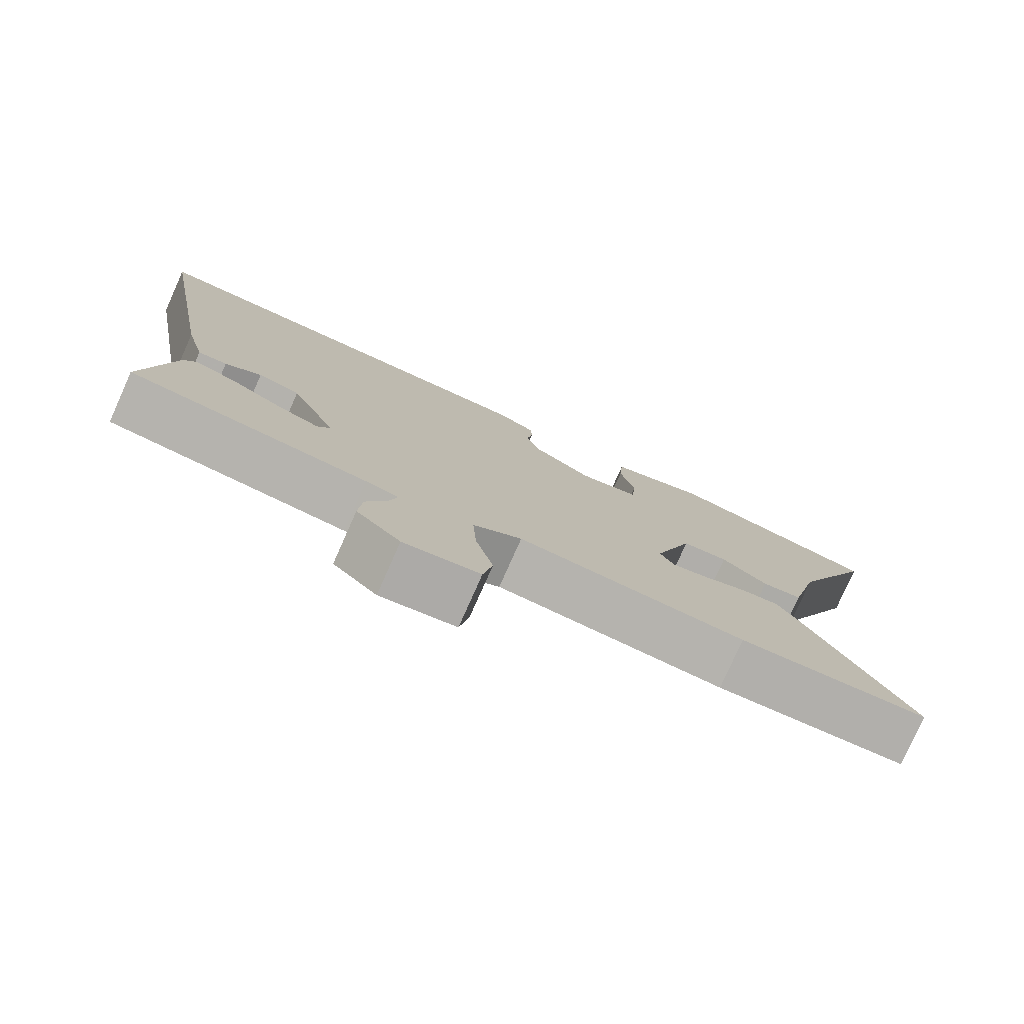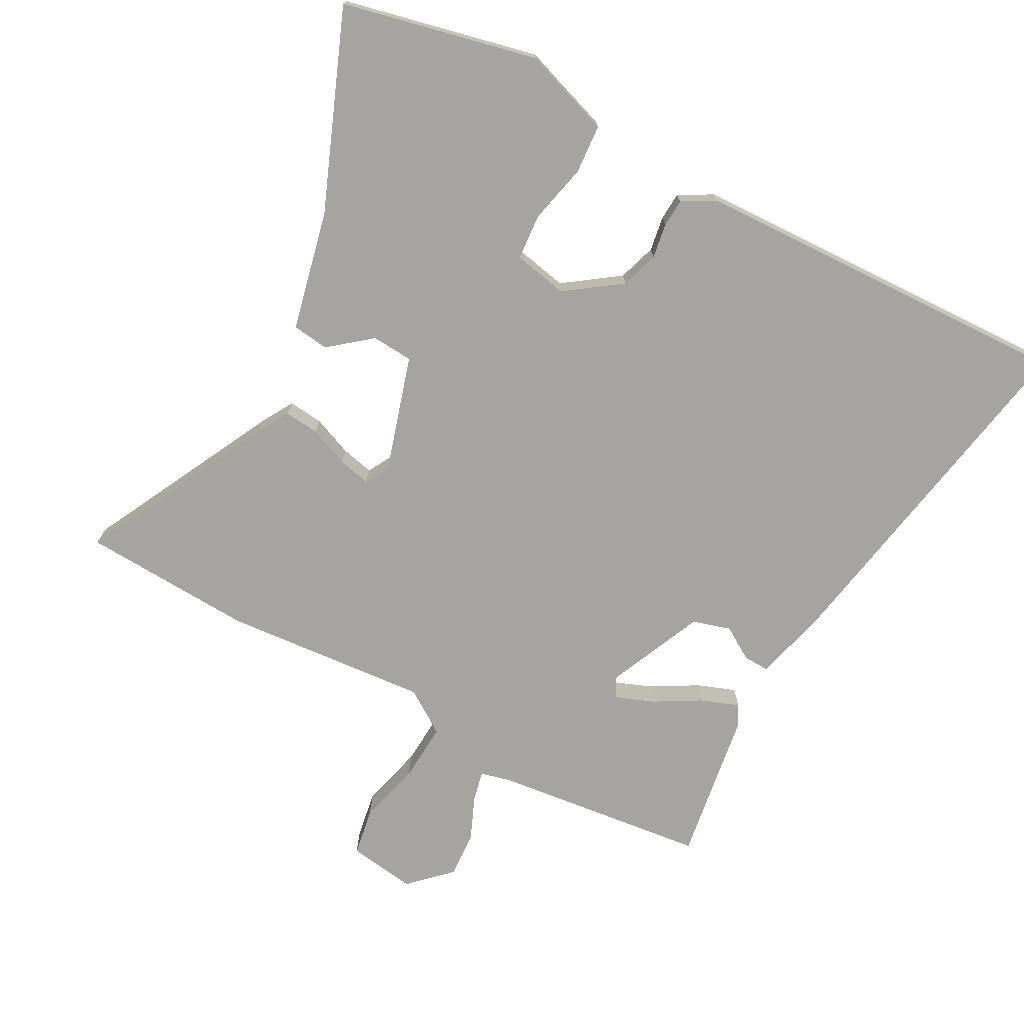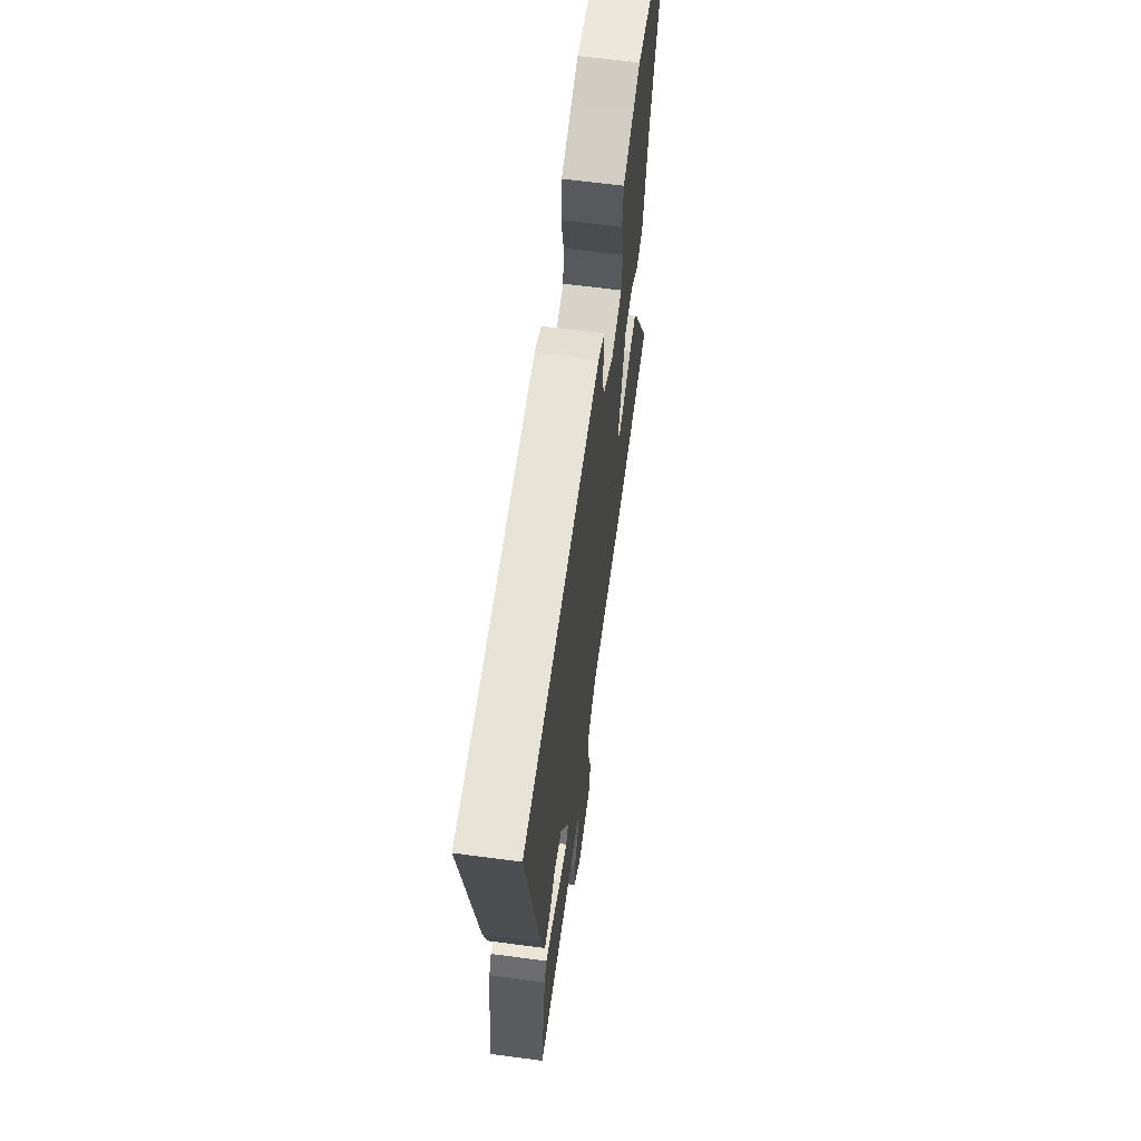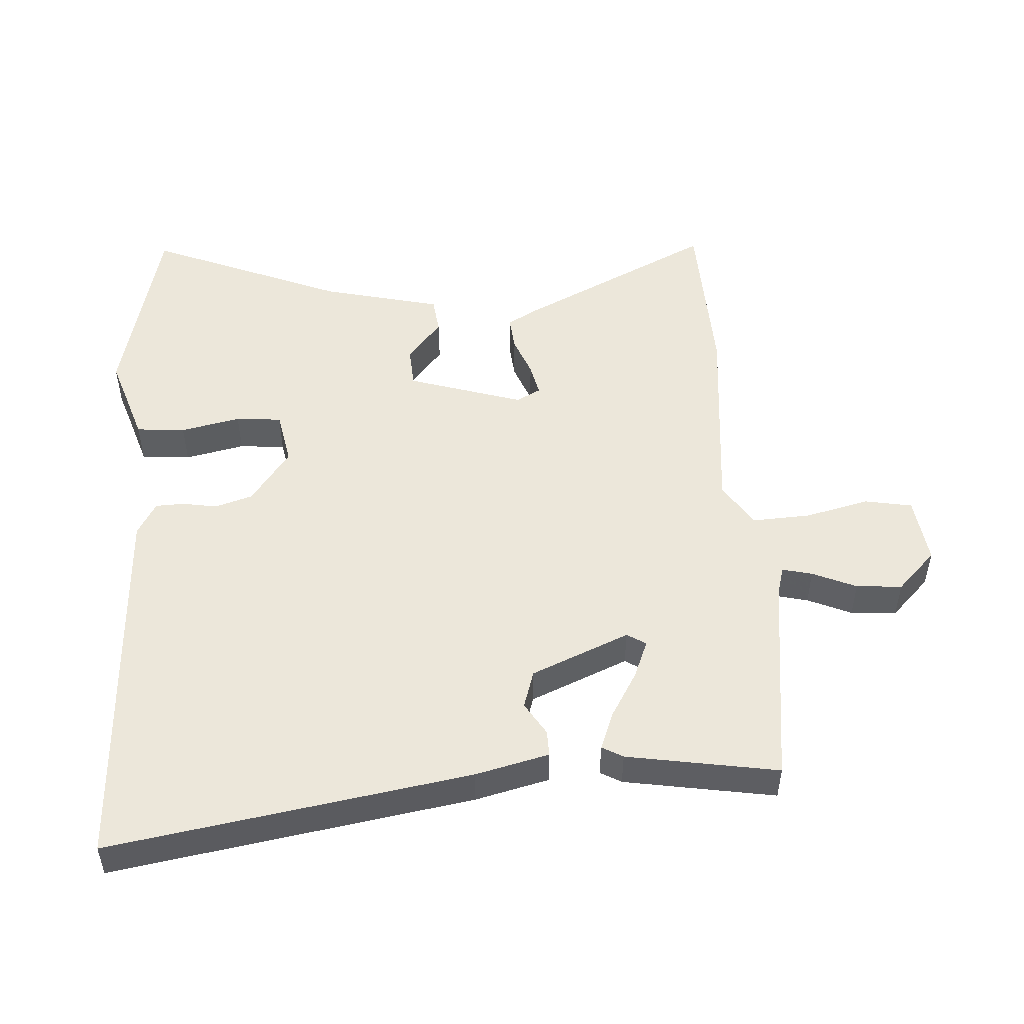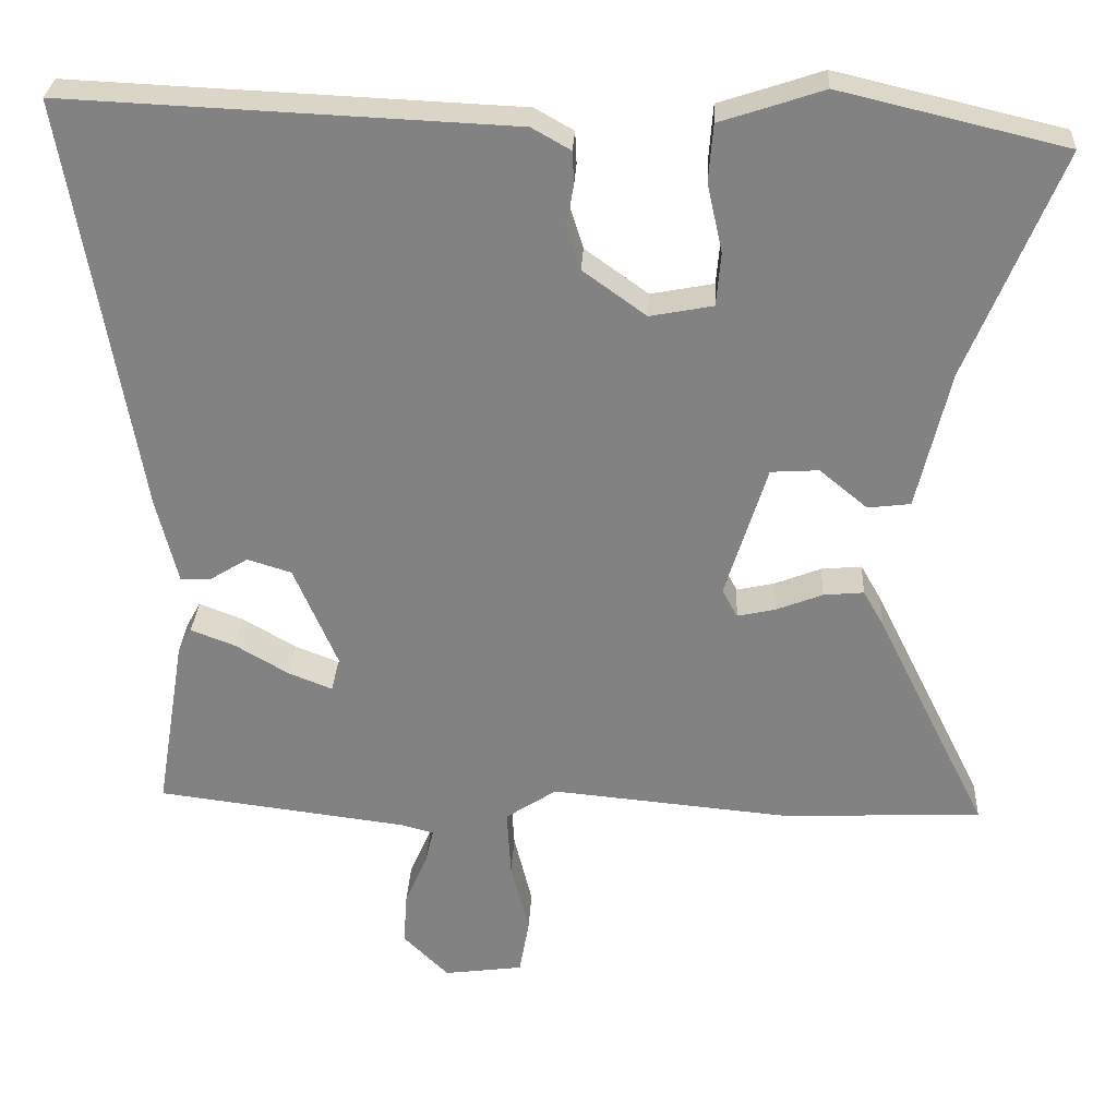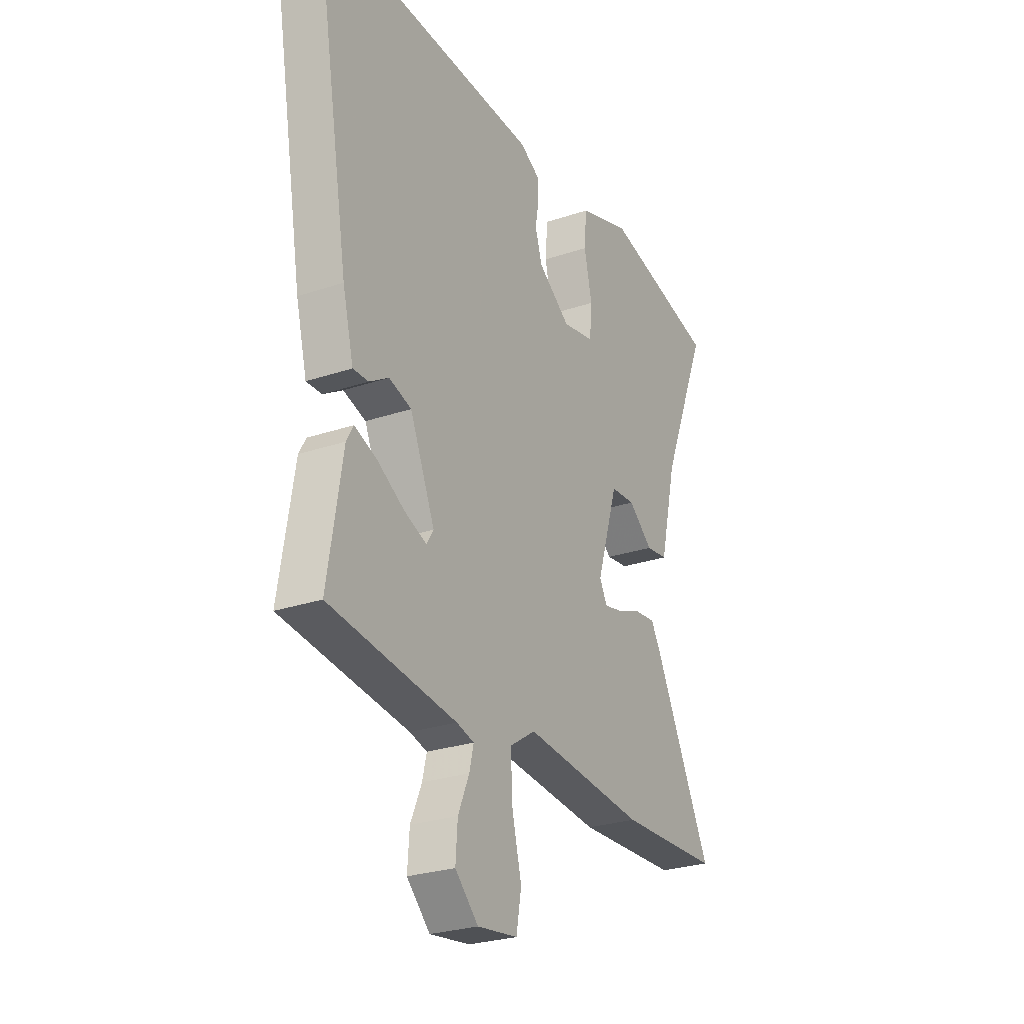
<metadata>
{"format":"obj","ext":"obj","renderer":"f3d","projection":"perspective","resolution":1024,"background":"white","views":[{"elev":-78.8,"azim":156.0,"up":"+Z"},{"elev":-73.5,"azim":-28.8,"up":"+Y"},{"elev":64.6,"azim":97.6,"up":"+Z"},{"elev":50.6,"azim":86.6,"up":"+Y"},{"elev":28.9,"azim":-177.0,"up":"+Z"},{"elev":-26.7,"azim":117.9,"up":"+Z"}]}
</metadata>
<code>
v -0.668 0.07 0.46
v -0.372 0.07 0.53
v -0.319 0.07 0.512
v -0.237 0.07 0.485
v -0.231 0.07 0.41
v -0.251 0.07 0.319
v -0.245 0.07 0.249
v -0.162 0.07 0.233
v -0.079 0.07 0.293
v -0.061 0.07 0.351
v -0.07 0.07 0.404
v -0.068 0.07 0.447
v -0.017 0.07 0.476
v 0.569 0.07 0.502
v 0.476 0.07 -0.046
v 0.448 0.07 -0.158
v 0.408 0.07 -0.157
v 0.358 0.07 -0.126
v 0.3 0.07 -0.144
v 0.236 0.07 -0.293
v 0.254 0.07 -0.322
v 0.312 0.07 -0.299
v 0.382 0.07 -0.258
v 0.44 0.07 -0.236
v 0.458 0.07 -0.268
v 0.496 0.07 -0.499
v 0.168 0.07 -0.54
v 0.123 0.07 -0.552
v 0.134 0.07 -0.598
v 0.163 0.07 -0.665
v 0.168 0.07 -0.735
v 0.108 0.07 -0.794
v 0.004 0.07 -0.78
v -0.009 0.07 -0.707
v 0.015 0.07 -0.61
v 0.02 0.07 -0.521
v -0.047 0.07 -0.477
v -0.361 0.07 -0.506
v -0.624 0.07 -0.495
v -0.477 0.07 -0.199
v -0.45 0.07 -0.152
v -0.397 0.07 -0.157
v -0.336 0.07 -0.181
v -0.286 0.07 -0.192
v -0.266 0.07 -0.155
v -0.321 0.07 0.021
v -0.384 0.07 0.025
v -0.447 0.07 -0.027
v -0.503 0.07 -0.02
v -0.546 0.07 0.162
v -0.668 0 0.46
v -0.372 0 0.53
v -0.319 0 0.512
v -0.237 0 0.485
v -0.231 0 0.41
v -0.251 0 0.319
v -0.245 0 0.249
v -0.162 0 0.233
v -0.079 0 0.293
v -0.061 0 0.351
v -0.07 0 0.404
v -0.068 0 0.447
v -0.017 0 0.476
v 0.569 0 0.502
v 0.476 0 -0.046
v 0.448 0 -0.158
v 0.408 0 -0.157
v 0.358 0 -0.126
v 0.3 0 -0.144
v 0.236 0 -0.293
v 0.254 0 -0.322
v 0.312 0 -0.299
v 0.382 0 -0.258
v 0.44 0 -0.236
v 0.458 0 -0.268
v 0.496 0 -0.499
v 0.168 0 -0.54
v 0.123 0 -0.552
v 0.134 0 -0.598
v 0.163 0 -0.665
v 0.168 0 -0.735
v 0.108 0 -0.794
v 0.004 0 -0.78
v -0.009 0 -0.707
v 0.015 0 -0.61
v 0.02 0 -0.521
v -0.047 0 -0.477
v -0.361 0 -0.506
v -0.624 0 -0.495
v -0.477 0 -0.199
v -0.45 0 -0.152
v -0.397 0 -0.157
v -0.336 0 -0.181
v -0.286 0 -0.192
v -0.266 0 -0.155
v -0.321 0 0.021
v -0.384 0 0.025
v -0.447 0 -0.027
v -0.503 0 -0.02
v -0.546 0 0.162
f 47 48 49 50
f 46 47 50 1
f 40 41 42 43
f 40 43 44
f 37 38 39 40
f 37 40 44
f 36 37 44 45
f 32 33 34 35
f 32 35 36
f 29 30 31 32
f 28 29 32 36
f 27 28 36 45
f 22 23 24 25
f 21 22 25 26
f 15 16 17 18
f 15 18 19
f 14 15 19
f 13 14 19 20
f 10 11 12 13
f 9 10 13 20
f 3 4 5 6
f 3 6 7
f 46 1 2 3
f 46 3 7
f 45 46 7 8
f 21 26 27 45
f 20 21 45 8
f 8 9 20
f 100 99 98 97
f 51 100 97 96
f 93 92 91 90
f 94 93 90
f 90 89 88 87
f 94 90 87
f 95 94 87 86
f 85 84 83 82
f 86 85 82
f 82 81 80 79
f 86 82 79 78
f 95 86 78 77
f 75 74 73 72
f 76 75 72 71
f 68 67 66 65
f 69 68 65
f 69 65 64
f 70 69 64 63
f 63 62 61 60
f 70 63 60 59
f 56 55 54 53
f 57 56 53
f 53 52 51 96
f 57 53 96
f 58 57 96 95
f 95 77 76 71
f 58 95 71 70
f 70 59 58
f 1 51 52 2
f 2 52 53 3
f 3 53 54 4
f 4 54 55 5
f 5 55 56 6
f 6 56 57 7
f 7 57 58 8
f 8 58 59 9
f 9 59 60 10
f 10 60 61 11
f 11 61 62 12
f 12 62 63 13
f 13 63 64 14
f 14 64 65 15
f 15 65 66 16
f 16 66 67 17
f 17 67 68 18
f 18 68 69 19
f 19 69 70 20
f 20 70 71 21
f 21 71 72 22
f 22 72 73 23
f 23 73 74 24
f 24 74 75 25
f 25 75 76 26
f 26 76 77 27
f 27 77 78 28
f 28 78 79 29
f 29 79 80 30
f 30 80 81 31
f 31 81 82 32
f 32 82 83 33
f 33 83 84 34
f 34 84 85 35
f 35 85 86 36
f 36 86 87 37
f 37 87 88 38
f 38 88 89 39
f 39 89 90 40
f 40 90 91 41
f 41 91 92 42
f 42 92 93 43
f 43 93 94 44
f 44 94 95 45
f 45 95 96 46
f 46 96 97 47
f 47 97 98 48
f 48 98 99 49
f 49 99 100 50
f 50 100 51 1

</code>
